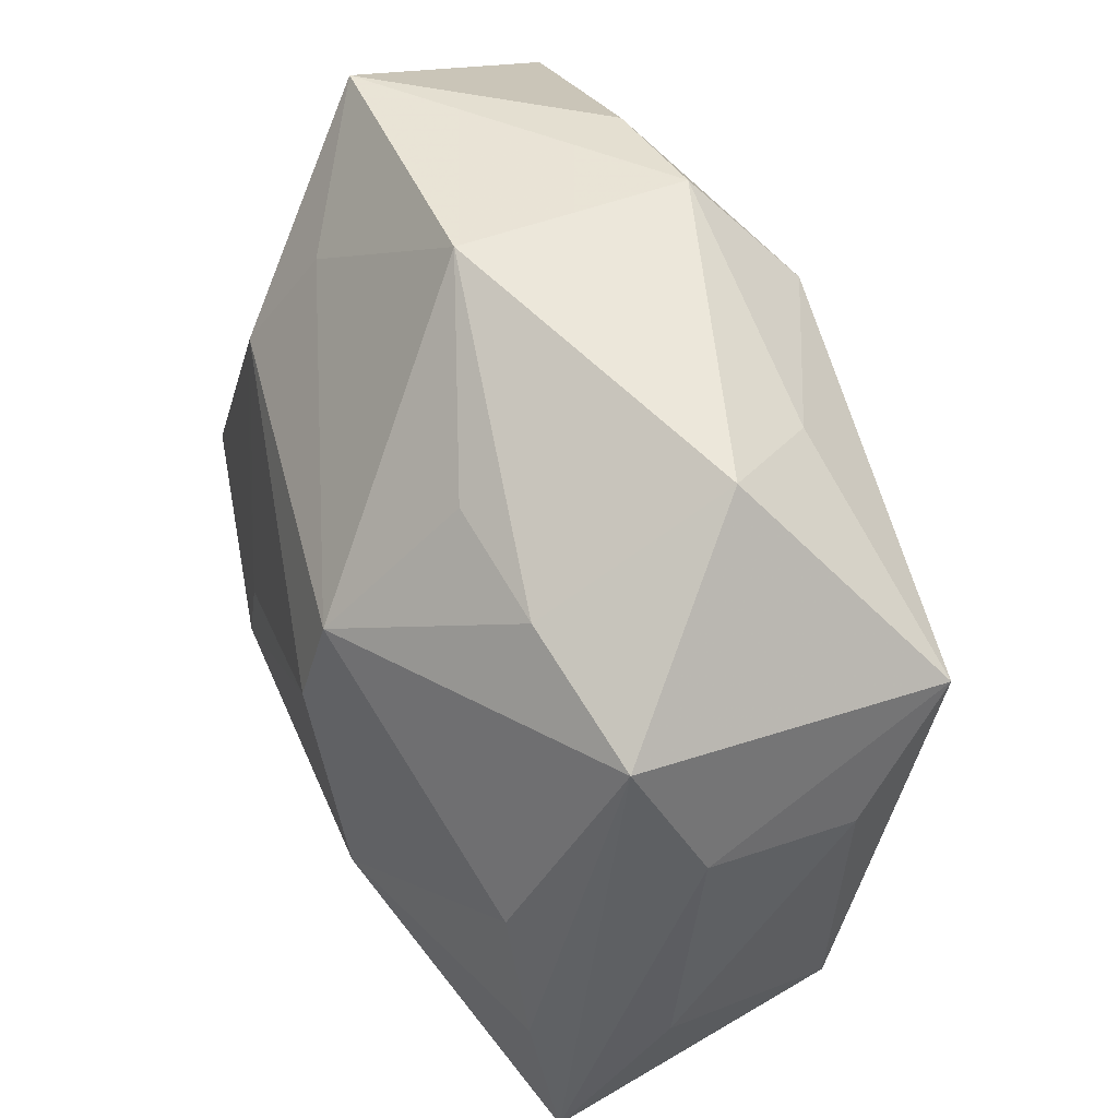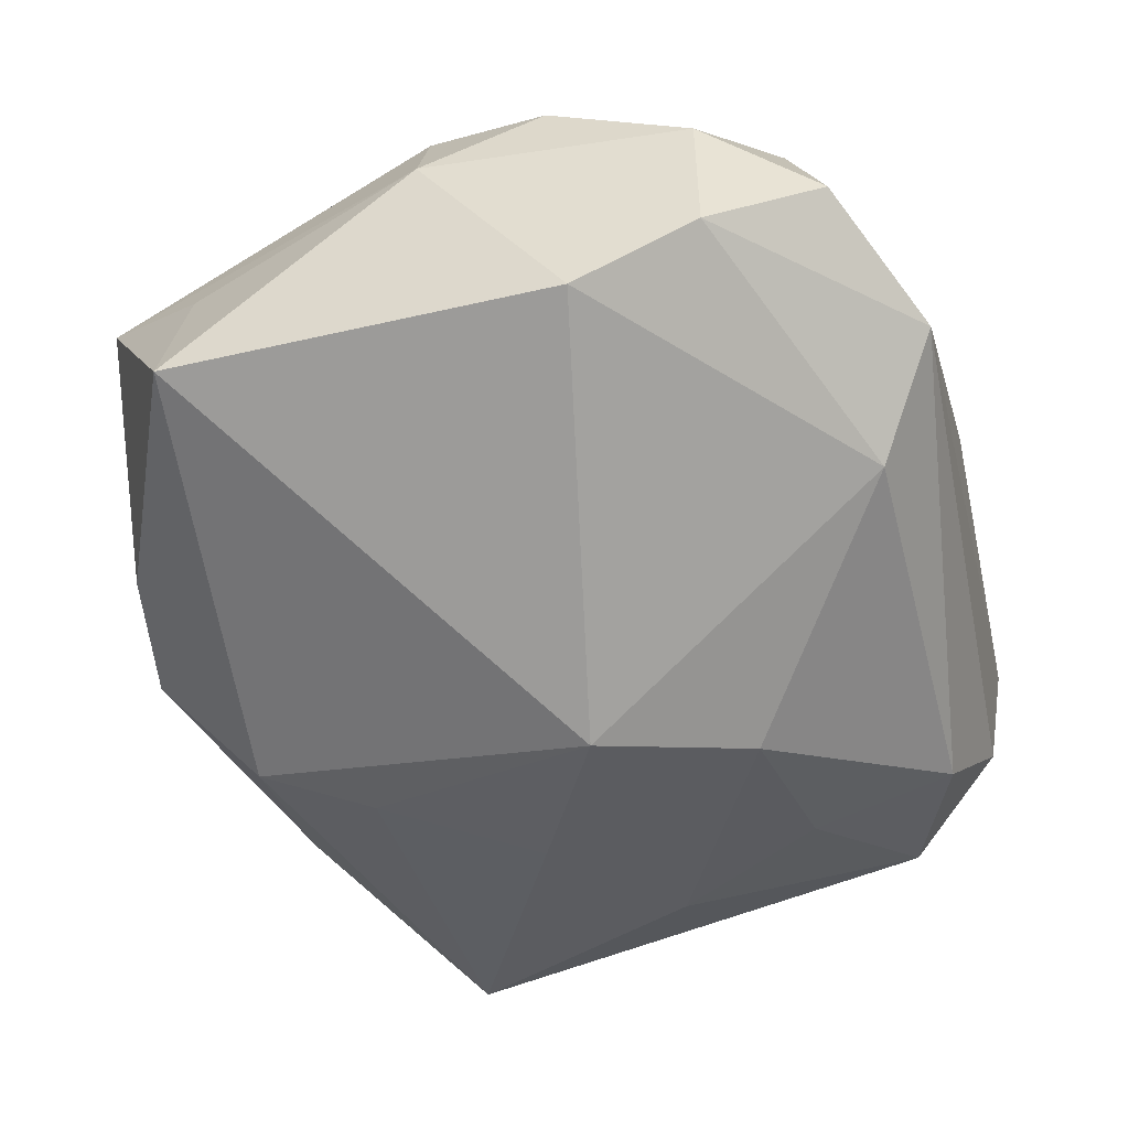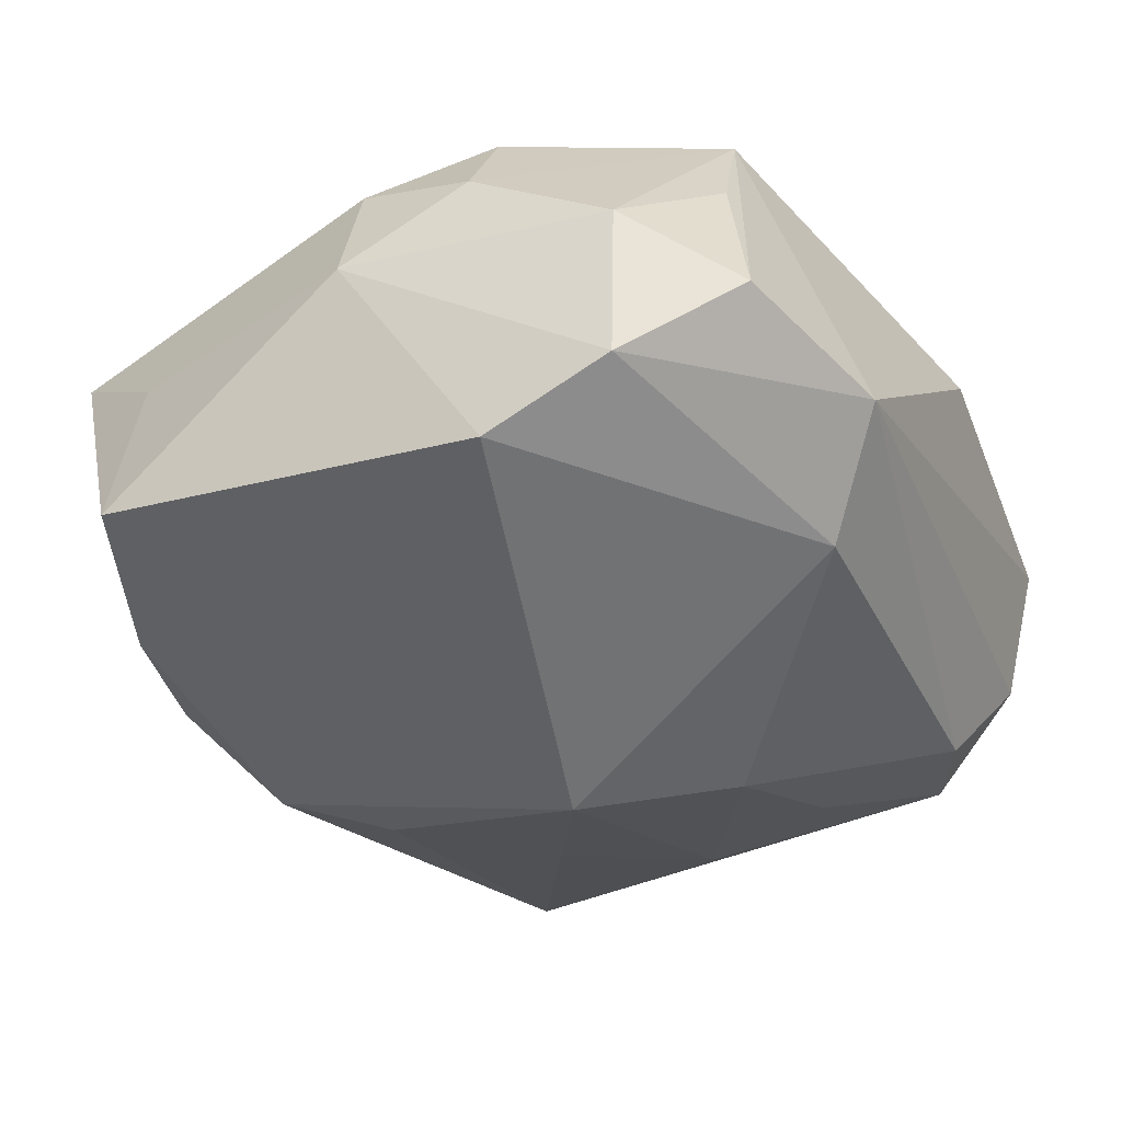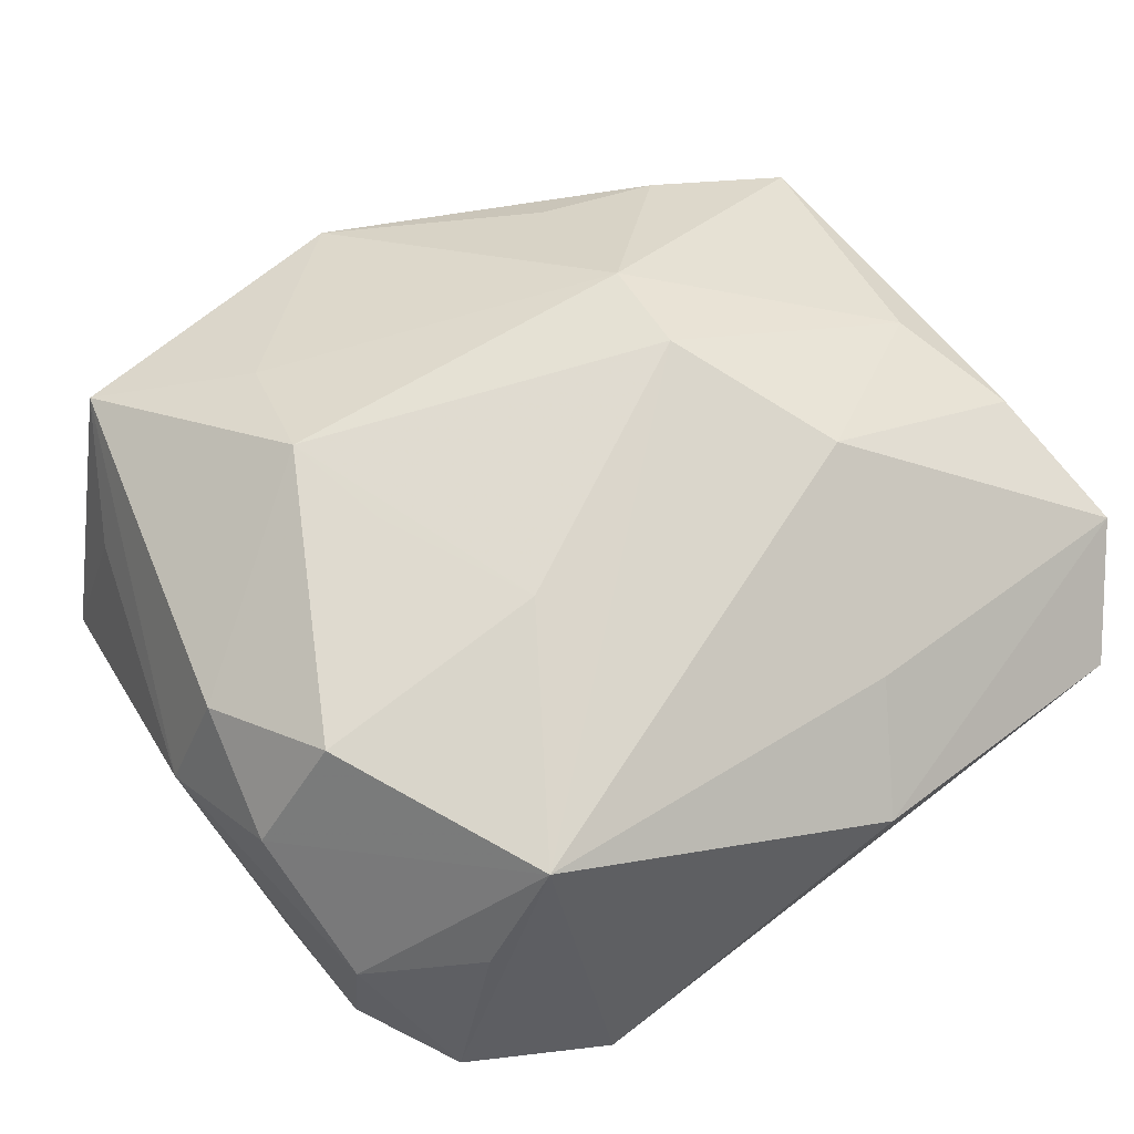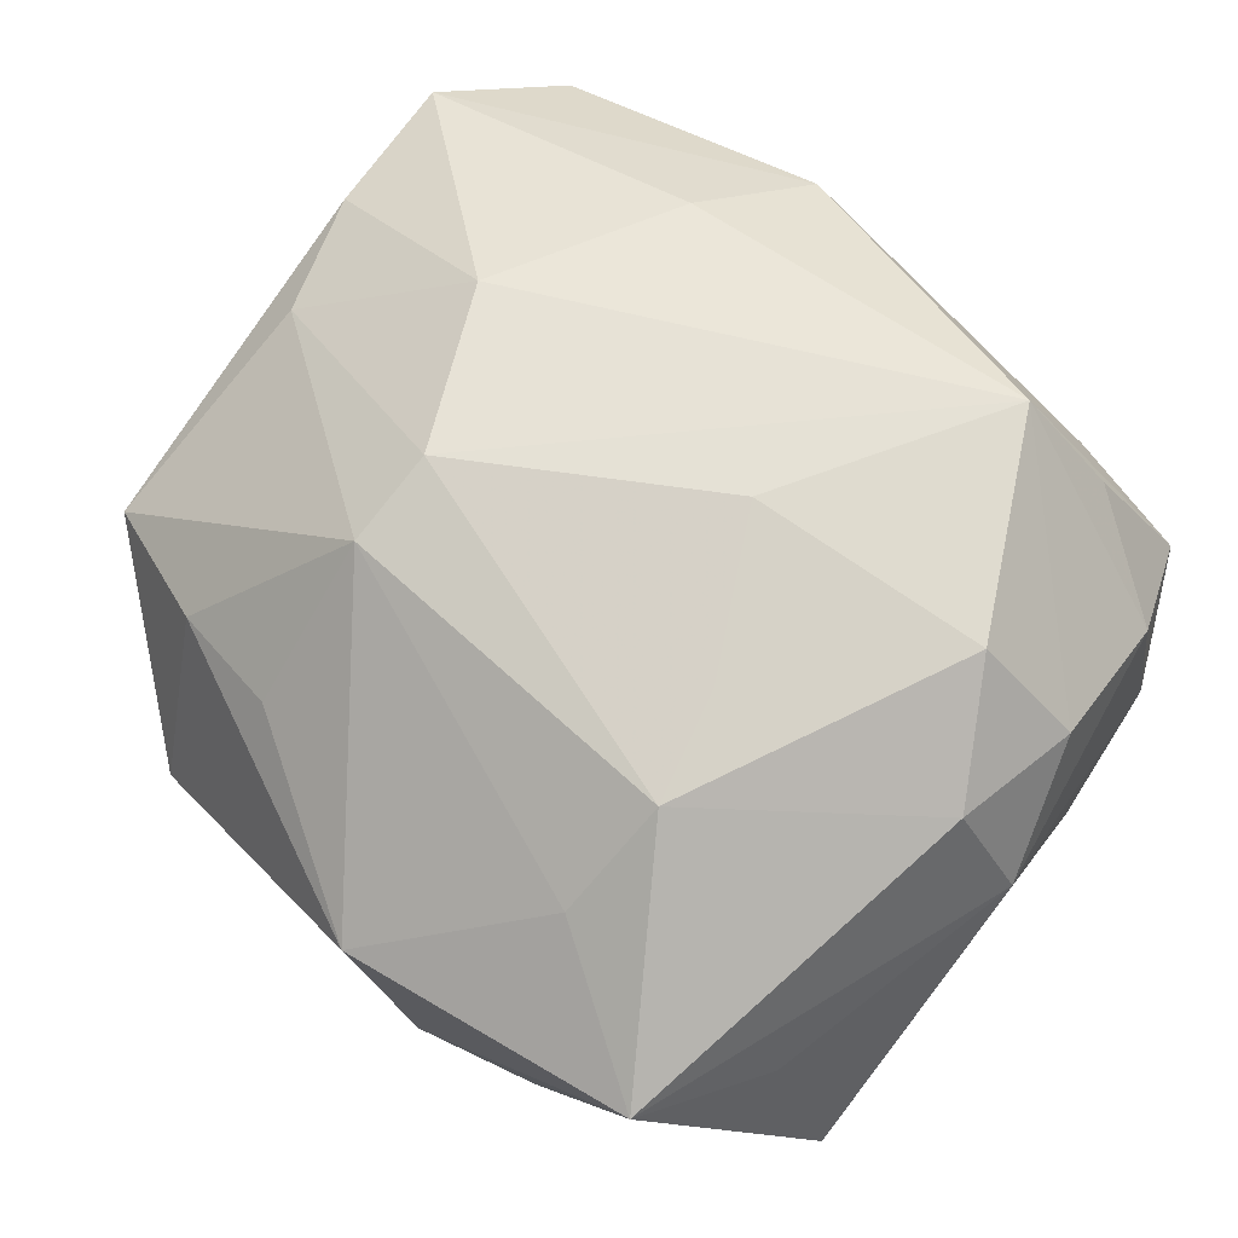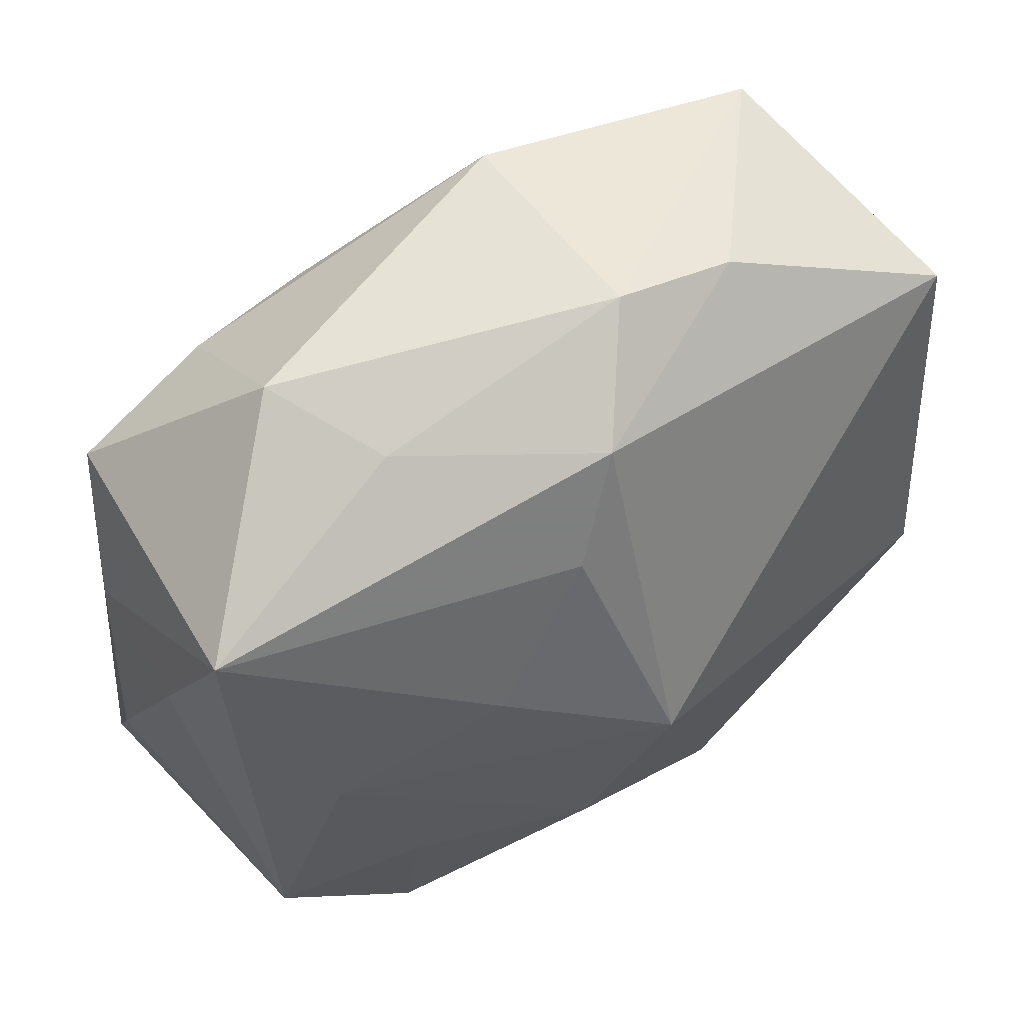
<metadata>
{"format":"obj","ext":"obj","renderer":"f3d","projection":"perspective","resolution":1024,"background":"white","views":[{"elev":46.9,"azim":77.1,"up":"+Y"},{"elev":-41.9,"azim":-76.0,"up":"+Z"},{"elev":-23.4,"azim":-66.9,"up":"+Z"},{"elev":74.6,"azim":-36.9,"up":"+Z"},{"elev":70.5,"azim":-144.1,"up":"+Z"},{"elev":46.9,"azim":160.8,"up":"+Y"}]}
</metadata>
<code>
v 0.0007911 -0.01273 -0.02024
v -0.0141 -0.02467 -0.009573
v -0.03212 -0.01598 -0.001829
v -0.01876 -0.02924 -0.00171
v -0.02836 -0.02409 0.003366
v 0.012 0.005358 0.01983
v 0.03249 -0.02116 0.006785
v -0.01309 0.0151 0.0189
v 0.02198 0.01993 0.006155
v 0.01388 -0.01453 -0.01821
v -0.02721 0.02154 0.005084
v 0.01987 -0.00346 -0.01935
v 0.01399 -0.02508 -0.01503
v -0.02183 0.0301 0.00933
v 0.005216 -0.02939 0.01044
v 0.03158 -0.01005 0.008666
v -0.0306 -0.01556 0.009407
v 0.03266 0.006162 -0.002777
v 0.03266 -0.01142 -0.0008967
v 0.007773 0.004468 -0.02146
v -0.01359 0.0296 -0.008091
v 0.01714 -0.006979 0.01807
v -0.01692 -0.01946 0.02115
v 0.02898 -0.0008873 0.0096
v -0.03257 -0.007116 -0.006379
v -0.02823 0.004159 0.01634
v -0.001373 0.02372 -0.01761
v -0.006555 -0.003927 0.02115
v 0.01036 -0.02148 0.01407
v -0.03277 0.003579 0.008148
v 0.02146 -0.02792 -0.008326
v 0.03168 0.01568 0.0022
v -0.00028 0.03175 0.00619
v 0.01335 0.02215 0.008883
v -0.03164 0.02163 -0.006349
v 0.03051 0.005263 -0.01328
v 0.01254 0.01206 0.01807
v -0.004437 0.03093 -0.01038
v 0.02785 0.01442 -0.01961
v -0.01159 0.007208 0.01984
v -0.02378 -0.004111 0.02115
v 0.01342 0.02439 -0.0135
v -0.03054 -0.005038 0.01419
v -0.02301 -0.02081 0.01371
v -0.005125 -0.00193 -0.0224
v -0.01158 0.02277 0.01386
v 0.02003 0.02723 -0.007151
v 0.02416 -0.02106 -0.01491
v 0.02618 -0.02908 0.003104
v 0.001467 0.01559 -0.01985
f 4 15 23
f 8 14 26
f 21 14 38
f 35 14 21
f 11 14 35
f 15 7 29
f 29 23 15
f 30 11 35
f 35 25 30
f 26 14 30
f 14 11 30
f 23 17 44
f 5 44 17
f 4 23 5
f 23 44 5
f 28 23 6
f 6 8 28
f 41 8 26
f 23 28 41
f 16 7 32
f 32 24 16
f 49 15 4
f 4 31 49
f 49 7 15
f 6 23 22
f 23 29 22
f 22 29 7
f 7 16 22
f 22 24 6
f 22 16 24
f 18 39 32
f 18 7 19
f 32 7 18
f 19 7 48
f 7 49 48
f 48 49 31
f 26 30 43
f 43 30 17
f 43 41 26
f 43 17 23
f 23 41 43
f 3 5 17
f 17 30 3
f 3 30 25
f 4 5 3
f 3 2 4
f 25 2 3
f 40 28 8
f 8 41 40
f 40 41 28
f 34 9 33
f 38 14 33
f 37 8 6
f 37 9 34
f 34 33 37
f 32 9 37
f 6 24 37
f 37 24 32
f 27 21 38
f 35 21 27
f 19 48 36
f 36 48 39
f 36 18 19
f 39 18 36
f 39 48 12
f 12 20 39
f 13 48 31
f 13 31 4
f 4 2 13
f 13 2 1
f 47 33 9
f 47 9 32
f 32 39 47
f 38 33 47
f 8 37 46
f 46 37 33
f 14 8 46
f 46 33 14
f 39 20 50
f 50 27 39
f 1 12 10
f 10 12 48
f 10 13 1
f 48 13 10
f 38 47 42
f 42 47 39
f 42 27 38
f 39 27 42
f 27 50 45
f 35 27 45
f 45 25 35
f 45 50 20
f 45 12 1
f 20 12 45
f 1 2 45
f 45 2 25

</code>
